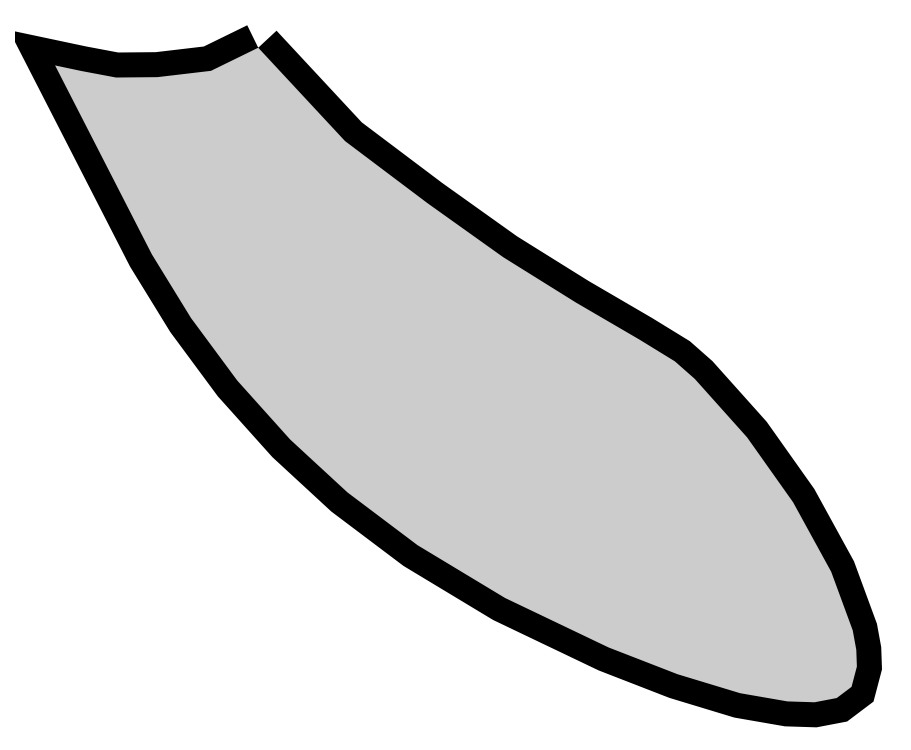
<metadata>
{"format":"dxf","ext":"dxf","renderer":"ezdxf+matplotlib","layout":"modelspace","background":"white","min_lineweight":24,"dpi":150}
</metadata>
<code>
0
SECTION
2
ENTITIES
0
POLYLINE
8
_U_30EC_U_30A4_U_3e+05_U_30
66
     1
10
0
20
0
30
0
0
VERTEX
8
_U_30EC_U_30A4_U_3e+05_U_30
10
85.64
20
11.46
30
0
0
VERTEX
8
_U_30EC_U_30A4_U_3e+05_U_30
10
84.98
20
11.14
30
0
0
VERTEX
8
_U_30EC_U_30A4_U_3e+05_U_30
10
84.23
20
11.05
30
0
0
VERTEX
8
_U_30EC_U_30A4_U_3e+05_U_30
10
83.65
20
11.05
30
0
0
VERTEX
8
_U_30EC_U_30A4_U_3e+05_U_30
10
83.17
20
11.14
30
0
0
VERTEX
8
_U_30EC_U_30A4_U_3e+05_U_30
10
82.8
20
11.22
30
0
0
VERTEX
8
_U_30EC_U_30A4_U_3e+05_U_30
10
84.15
20
8.571
30
0
0
VERTEX
8
_U_30EC_U_30A4_U_3e+05_U_30
10
84.7
20
7.681
30
0
0
VERTEX
8
_U_30EC_U_30A4_U_3e+05_U_30
10
85.35
20
6.807
30
0
0
VERTEX
8
_U_30EC_U_30A4_U_3e+05_U_30
10
86.09
20
5.98
30
0
0
VERTEX
8
_U_30EC_U_30A4_U_3e+05_U_30
10
86.89
20
5.242
30
0
0
VERTEX
8
_U_30EC_U_30A4_U_3e+05_U_30
10
87.87
20
4.502
30
0
0
VERTEX
8
_U_30EC_U_30A4_U_3e+05_U_30
10
89.1
20
3.765
30
0
0
VERTEX
8
_U_30EC_U_30A4_U_3e+05_U_30
10
90.04
20
3.314
30
0
0
VERTEX
8
_U_30EC_U_30A4_U_3e+05_U_30
10
90.54
20
3.072
30
0
0
VERTEX
8
_U_30EC_U_30A4_U_3e+05_U_30
10
91.51
20
2.697
30
0
0
VERTEX
8
_U_30EC_U_30A4_U_3e+05_U_30
10
92.39
20
2.432
30
0
0
VERTEX
8
_U_30EC_U_30A4_U_3e+05_U_30
10
93.05
20
2.317
30
0
0
VERTEX
8
_U_30EC_U_30A4_U_3e+05_U_30
10
93.43
20
2.305
30
0
0
VERTEX
8
_U_30EC_U_30A4_U_3e+05_U_30
10
93.74
20
2.364
30
0
0
VERTEX
8
_U_30EC_U_30A4_U_3e+05_U_30
10
93.94
20
2.521
30
0
0
VERTEX
8
_U_30EC_U_30A4_U_3e+05_U_30
10
94.02
20
2.805
30
0
0
VERTEX
8
_U_30EC_U_30A4_U_3e+05_U_30
10
94.01
20
3.039
30
0
0
VERTEX
8
_U_30EC_U_30A4_U_3e+05_U_30
10
93.96
20
3.311
30
0
0
VERTEX
8
_U_30EC_U_30A4_U_3e+05_U_30
10
93.66
20
4.132
30
0
0
VERTEX
8
_U_30EC_U_30A4_U_3e+05_U_30
10
93.13
20
5.103
30
0
0
VERTEX
8
_U_30EC_U_30A4_U_3e+05_U_30
10
92.48
20
6.012
30
0
0
VERTEX
8
_U_30EC_U_30A4_U_3e+05_U_30
10
91.75
20
6.83
30
0
0
VERTEX
8
_U_30EC_U_30A4_U_3e+05_U_30
10
91.47
20
7.075
30
0
0
VERTEX
8
_U_30EC_U_30A4_U_3e+05_U_30
10
90.97
20
7.382
30
0
0
VERTEX
8
_U_30EC_U_30A4_U_3e+05_U_30
10
90.08
20
7.9
30
0
0
VERTEX
8
_U_30EC_U_30A4_U_3e+05_U_30
10
89.07
20
8.532
30
0
0
VERTEX
8
_U_30EC_U_30A4_U_3e+05_U_30
10
88.01
20
9.288
30
0
0
VERTEX
8
_U_30EC_U_30A4_U_3e+05_U_30
10
86.86
20
10.16
30
0
0
VERTEX
8
_U_30EC_U_30A4_U_3e+05_U_30
10
85.64
20
11.46
30
0
0
SEQEND
8
_U_30EC_U_30A4_U_3e+05_U_30
0
HATCH
8
_U_30EC_U_30A4_U_3e+05_U_30
10
0
20
0
30
0
210
0
220
0
230
1
2
SOLID
70
     1
71
     0
91
        1
92
        1
93
       34
72
     1
10
85.64
20
11.46
11
84.98
21
11.14
72
     1
10
84.98
20
11.14
11
84.23
21
11.05
72
     1
10
84.23
20
11.05
11
83.65
21
11.05
72
     1
10
83.65
20
11.05
11
83.17
21
11.14
72
     1
10
83.17
20
11.14
11
82.8
21
11.22
72
     1
10
82.8
20
11.22
11
84.15
21
8.571
72
     1
10
84.15
20
8.571
11
84.7
21
7.681
72
     1
10
84.7
20
7.681
11
85.35
21
6.807
72
     1
10
85.35
20
6.807
11
86.09
21
5.98
72
     1
10
86.09
20
5.98
11
86.89
21
5.242
72
     1
10
86.89
20
5.242
11
87.87
21
4.502
72
     1
10
87.87
20
4.502
11
89.1
21
3.765
72
     1
10
89.1
20
3.765
11
90.04
21
3.314
72
     1
10
90.04
20
3.314
11
90.54
21
3.072
72
     1
10
90.54
20
3.072
11
91.51
21
2.697
72
     1
10
91.51
20
2.697
11
92.39
21
2.432
72
     1
10
92.39
20
2.432
11
93.05
21
2.317
72
     1
10
93.05
20
2.317
11
93.43
21
2.305
72
     1
10
93.43
20
2.305
11
93.74
21
2.364
72
     1
10
93.74
20
2.364
11
93.94
21
2.521
72
     1
10
93.94
20
2.521
11
94.02
21
2.805
72
     1
10
94.02
20
2.805
11
94.01
21
3.039
72
     1
10
94.01
20
3.039
11
93.96
21
3.311
72
     1
10
93.96
20
3.311
11
93.66
21
4.132
72
     1
10
93.66
20
4.132
11
93.13
21
5.103
72
     1
10
93.13
20
5.103
11
92.48
21
6.012
72
     1
10
92.48
20
6.012
11
91.75
21
6.83
72
     1
10
91.75
20
6.83
11
91.47
21
7.075
72
     1
10
91.47
20
7.075
11
90.97
21
7.382
72
     1
10
90.97
20
7.382
11
90.08
21
7.9
72
     1
10
90.08
20
7.9
11
89.07
21
8.532
72
     1
10
89.07
20
8.532
11
88.01
21
9.288
72
     1
10
88.01
20
9.288
11
86.86
21
10.16
72
     1
10
86.86
20
10.16
11
85.64
21
11.46
97
        0
75
     2
76
     1
98
        0
0
ENDSEC
0
EOF

</code>
